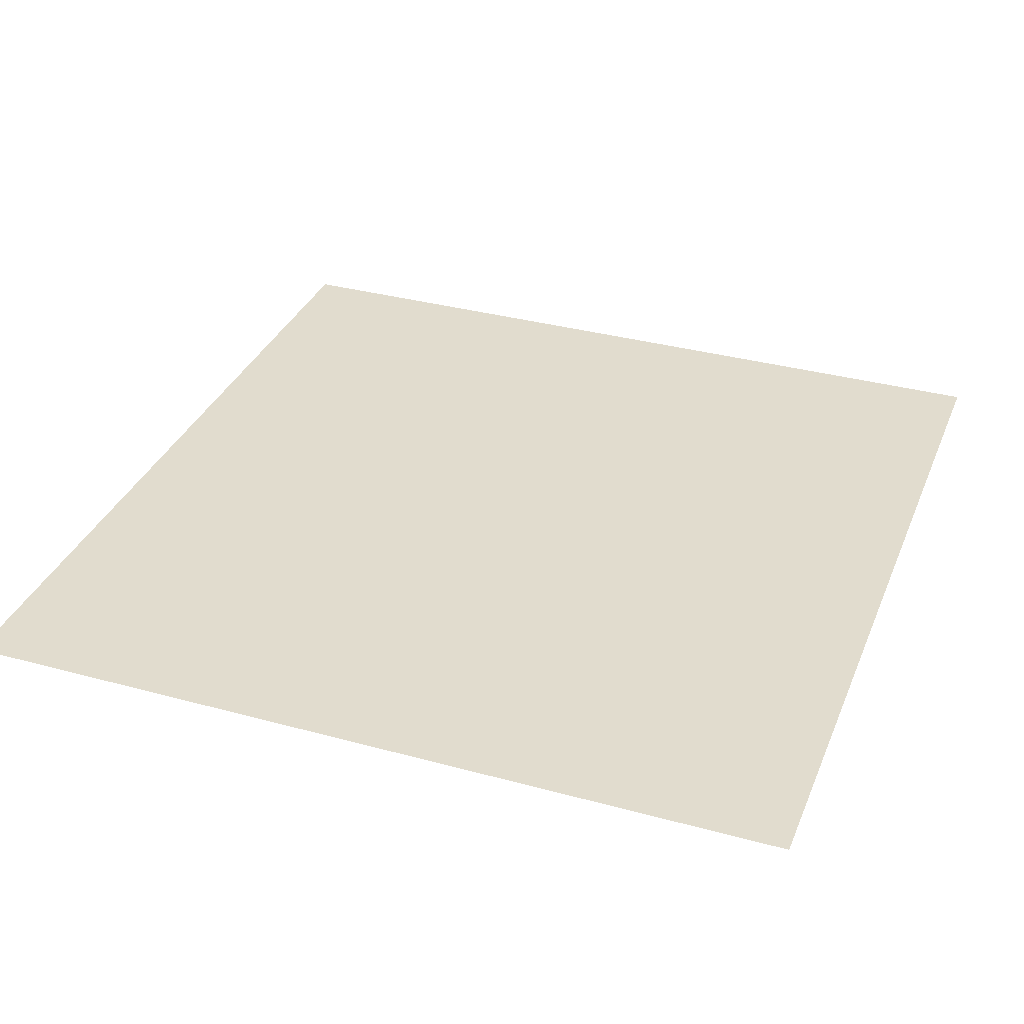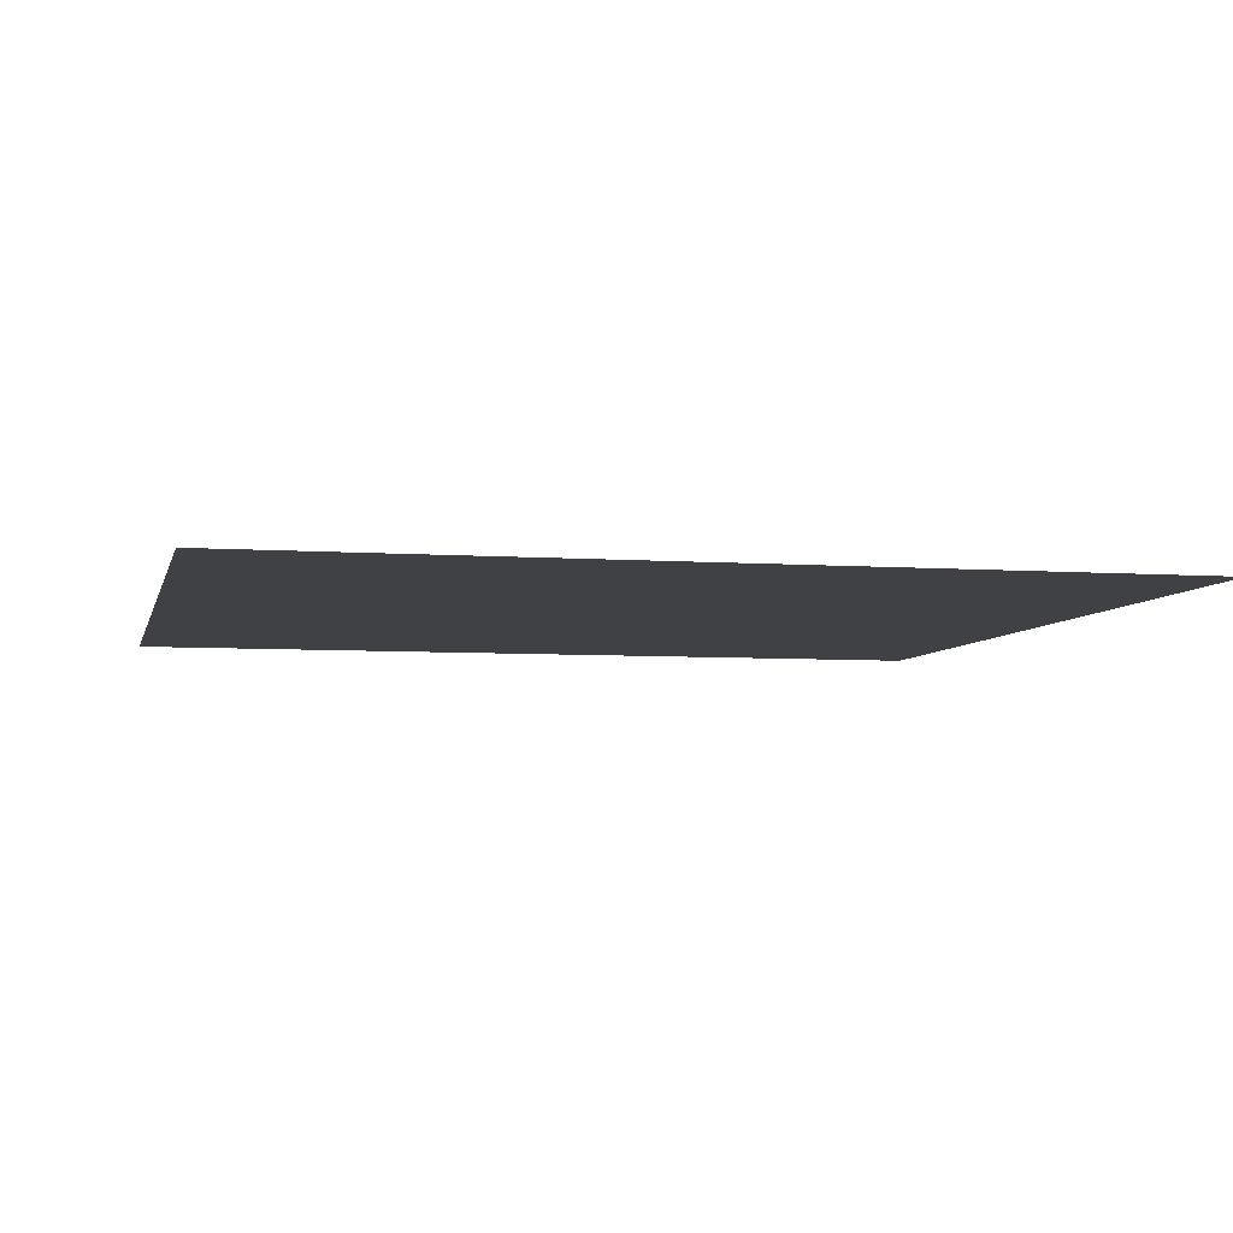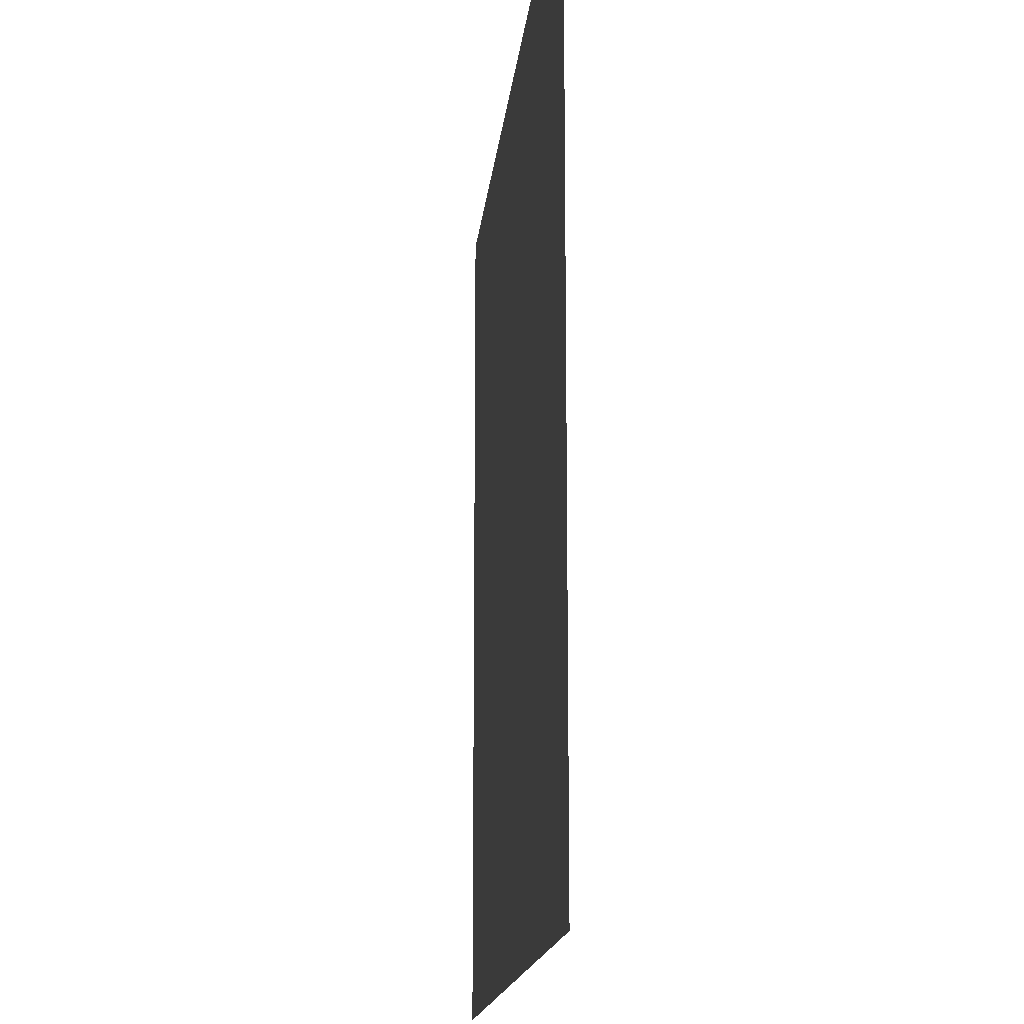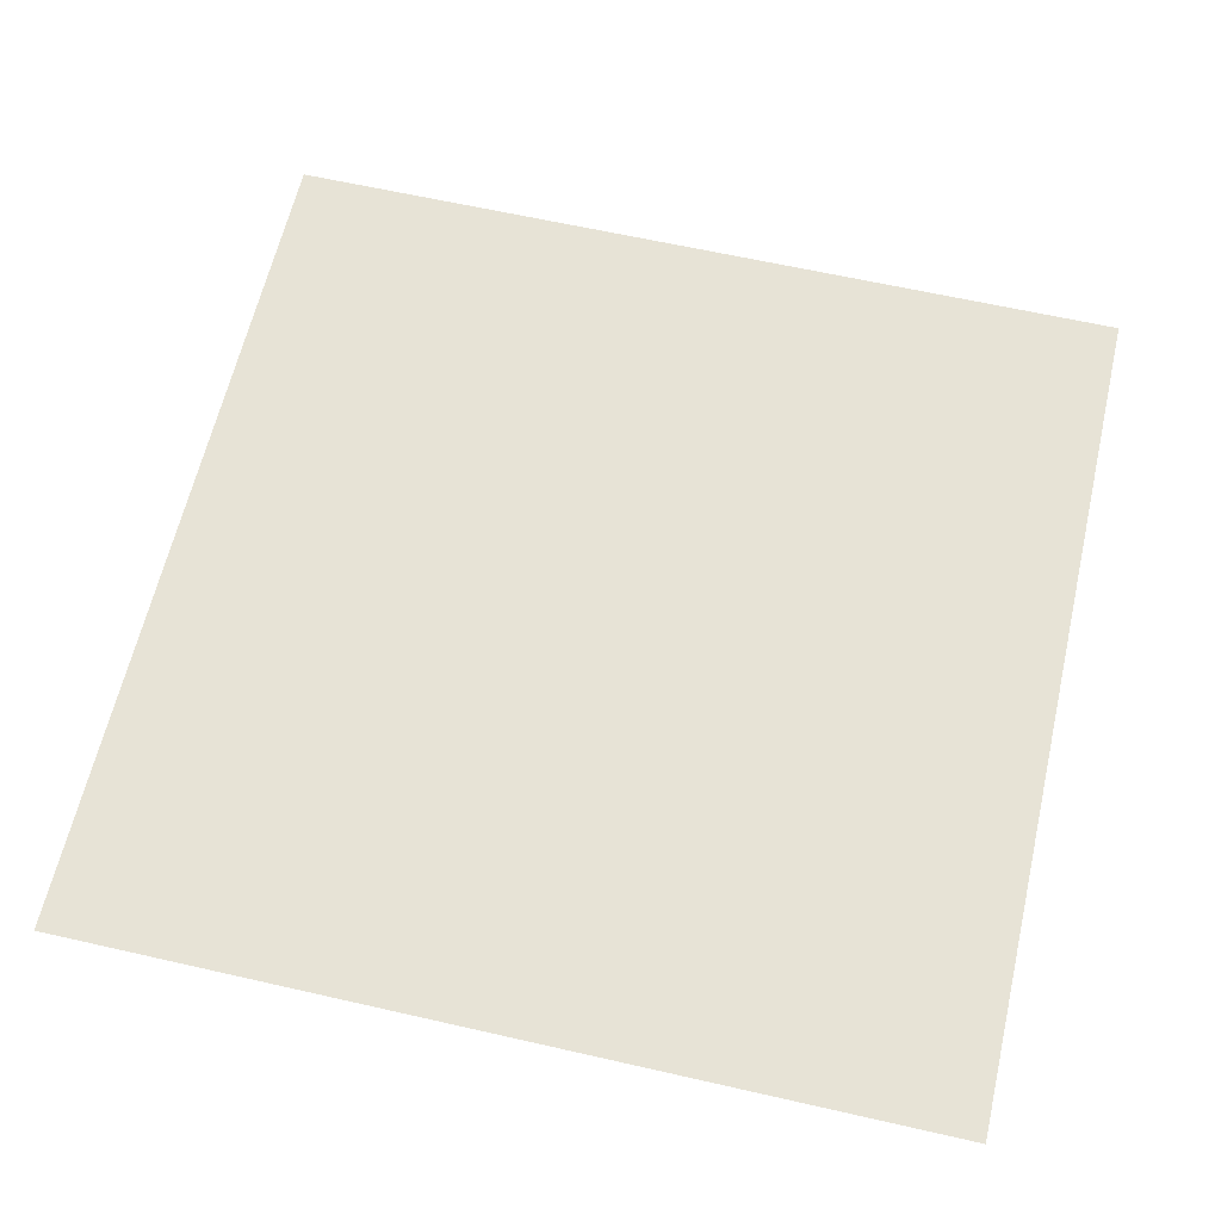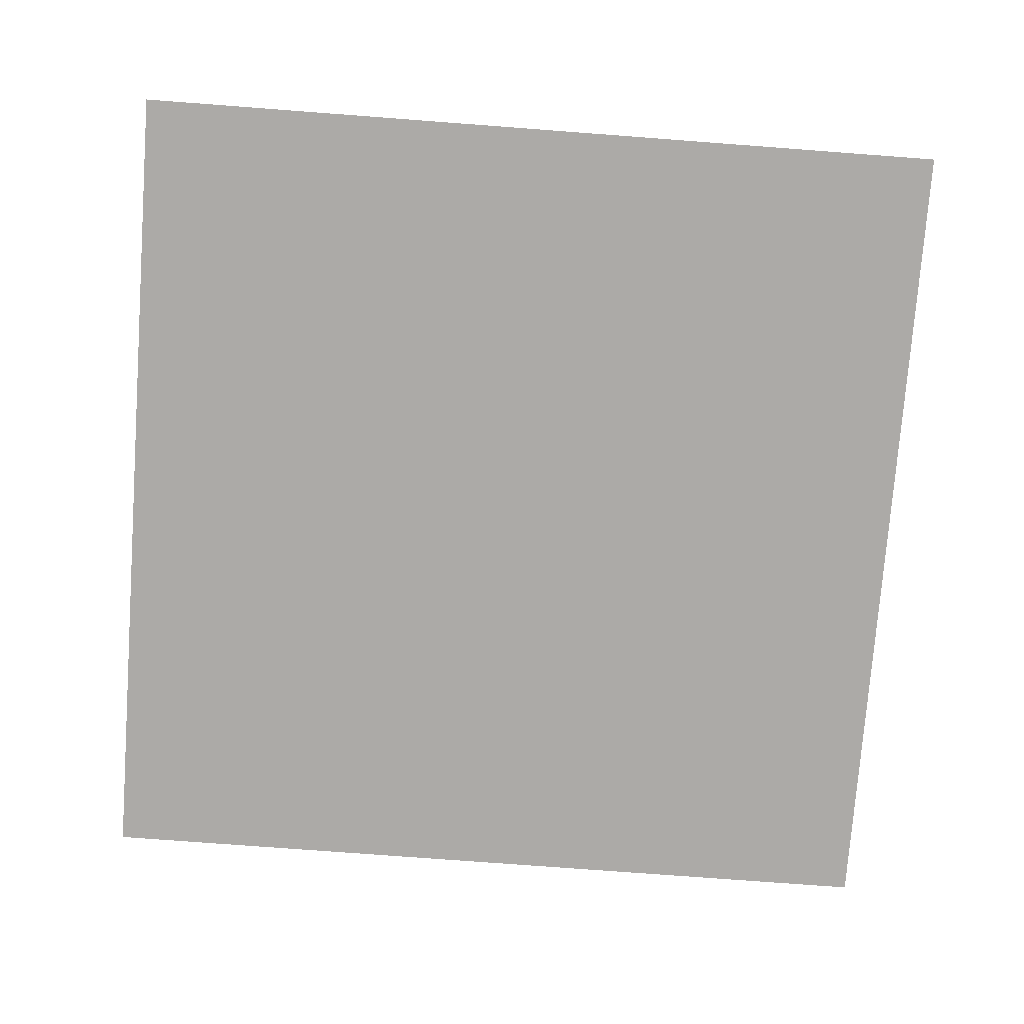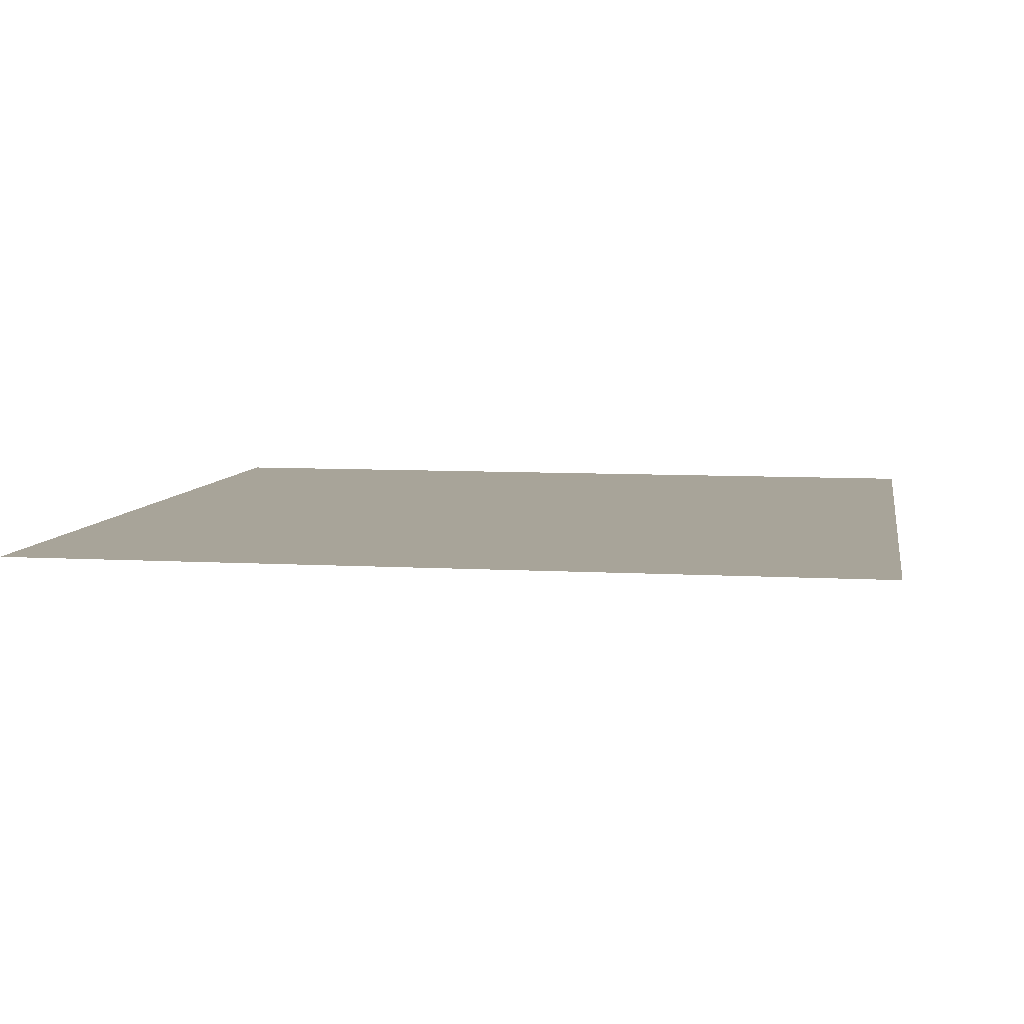
<metadata>
{"format":"obj","ext":"obj","renderer":"f3d","projection":"perspective","resolution":1024,"background":"white","views":[{"elev":34.1,"azim":-159.7,"up":"+Y"},{"elev":-5.7,"azim":77.4,"up":"+Y"},{"elev":-15.5,"azim":84.5,"up":"+Z"},{"elev":62.7,"azim":103.0,"up":"+Y"},{"elev":-76.1,"azim":85.7,"up":"+Y"},{"elev":7.1,"azim":-80.3,"up":"+Y"}]}
</metadata>
<code>
g default
v -15 0 -0.001
v 15 0 -0.001
v -15 0 30
v 15 0 30
g pFloor
f 1 3 4 2

</code>
